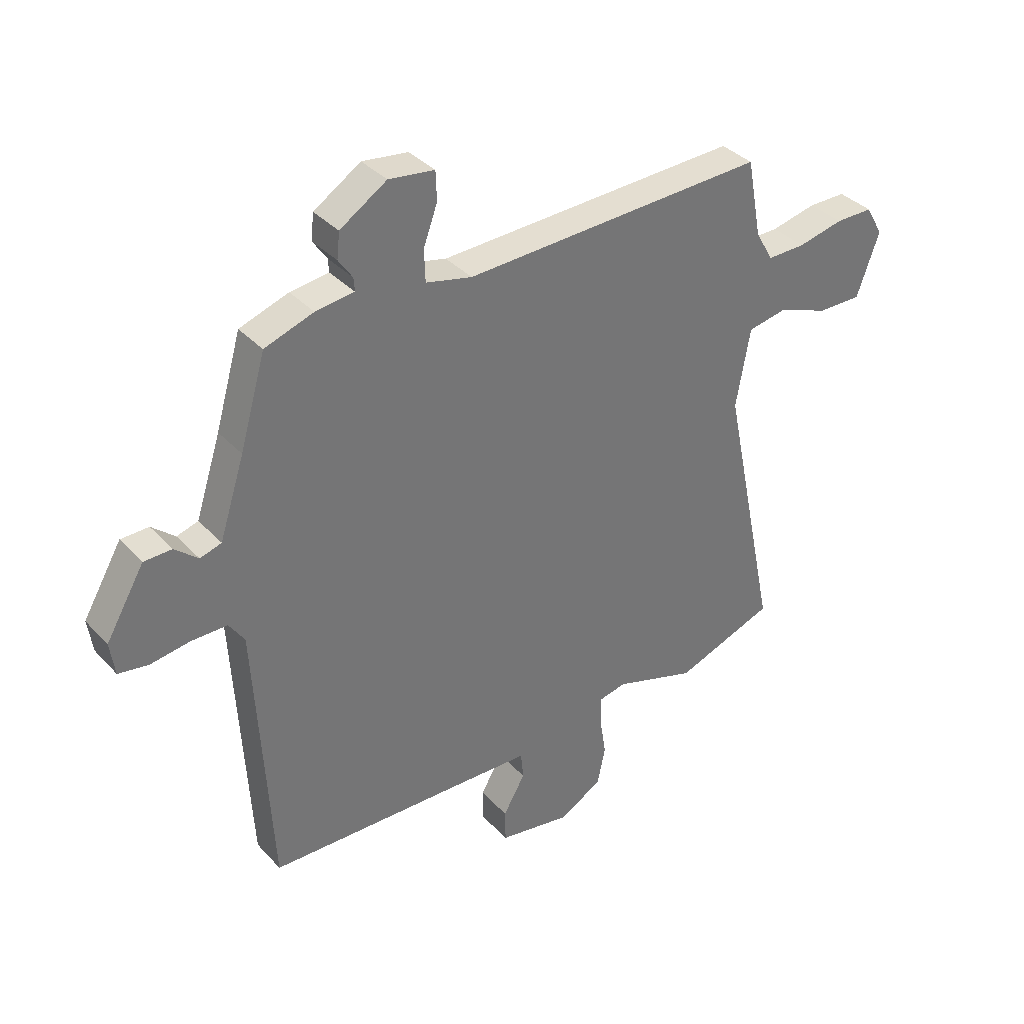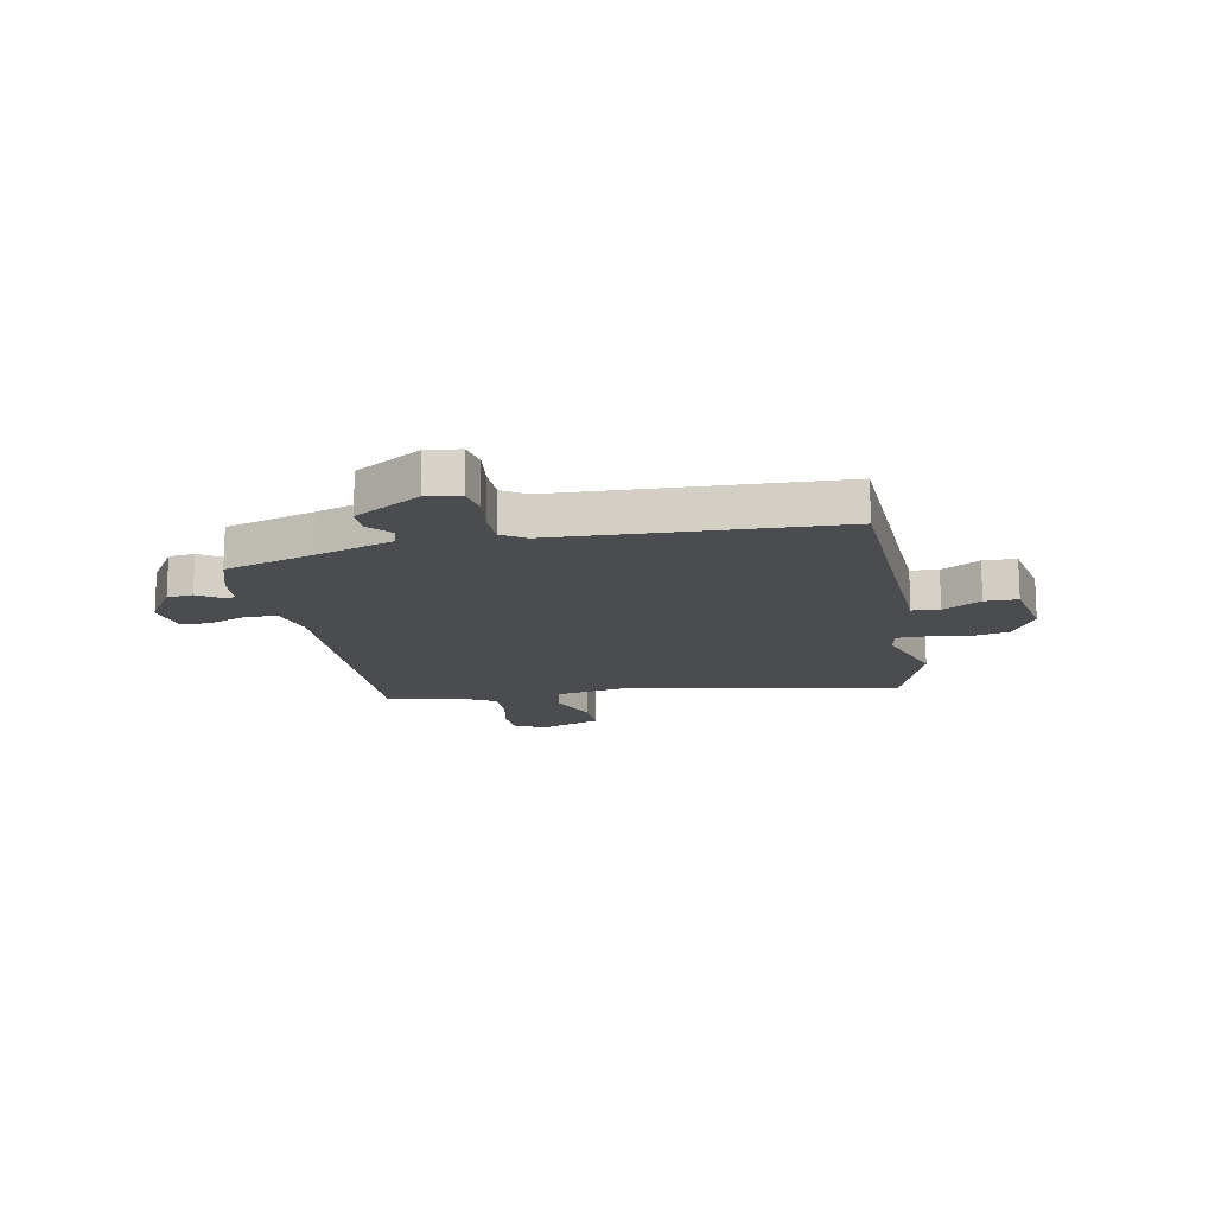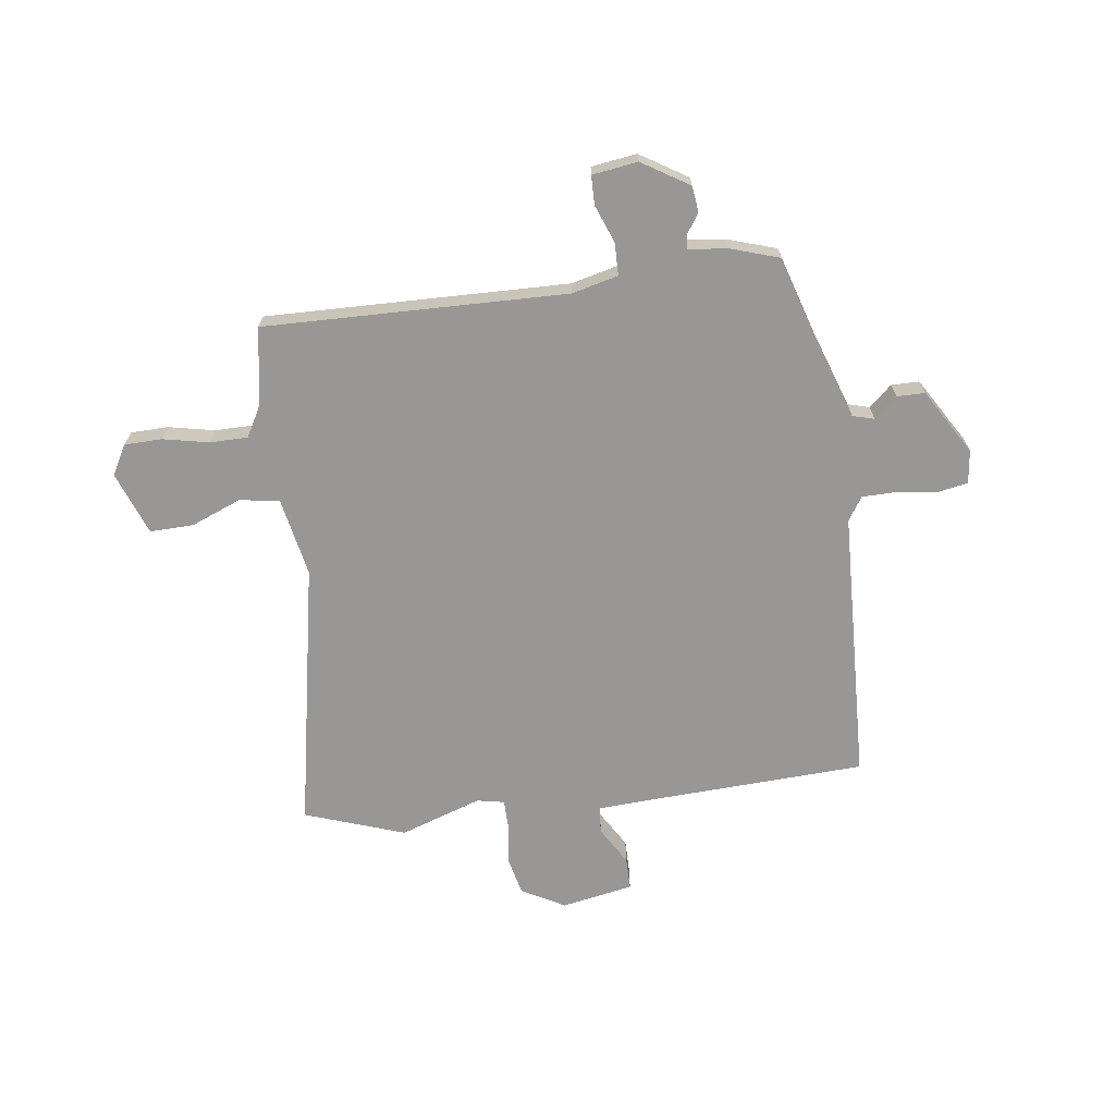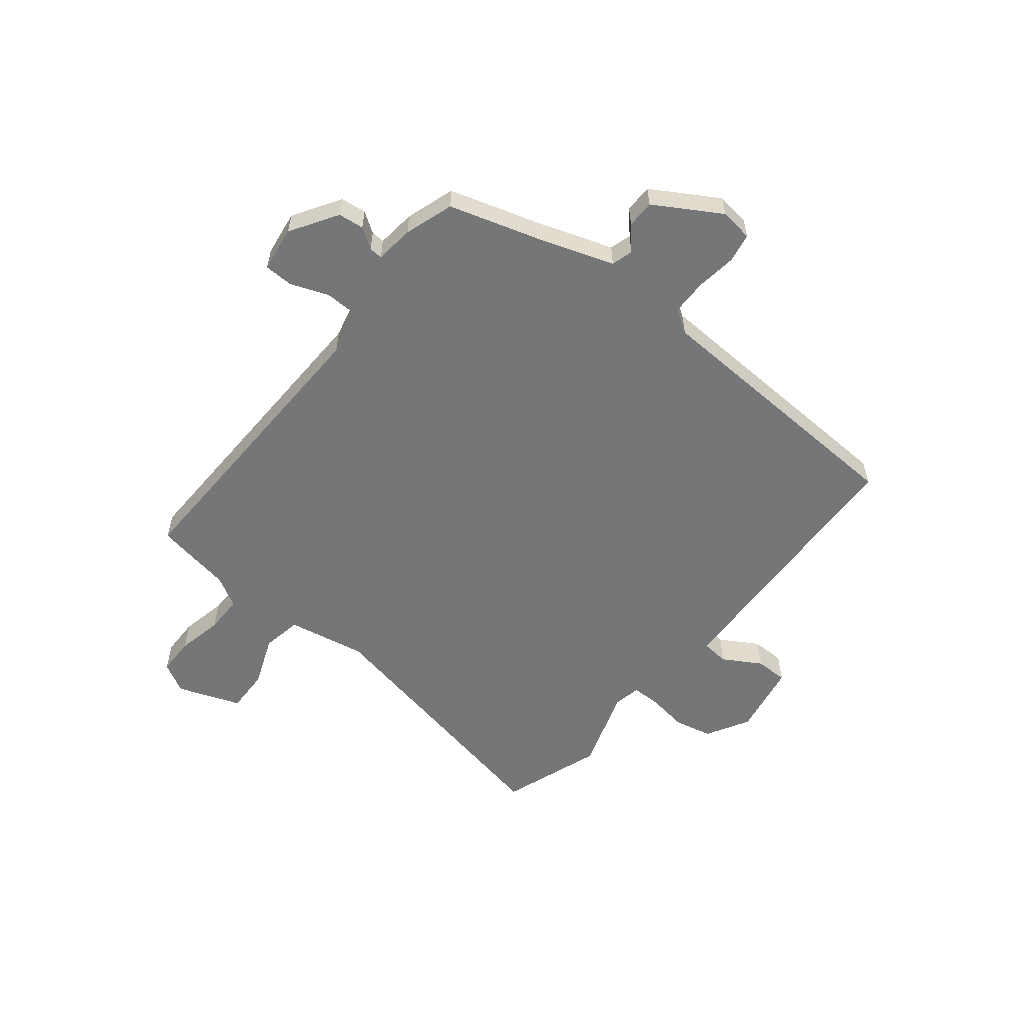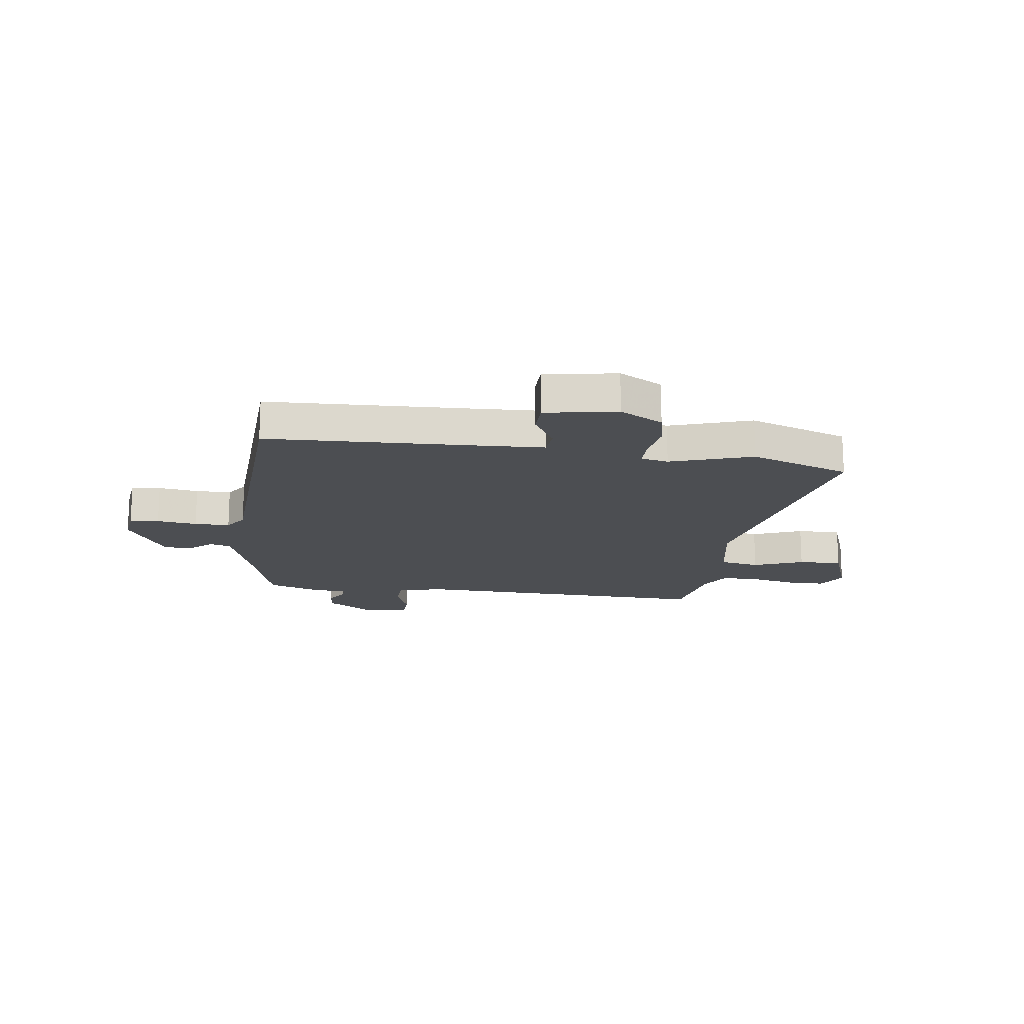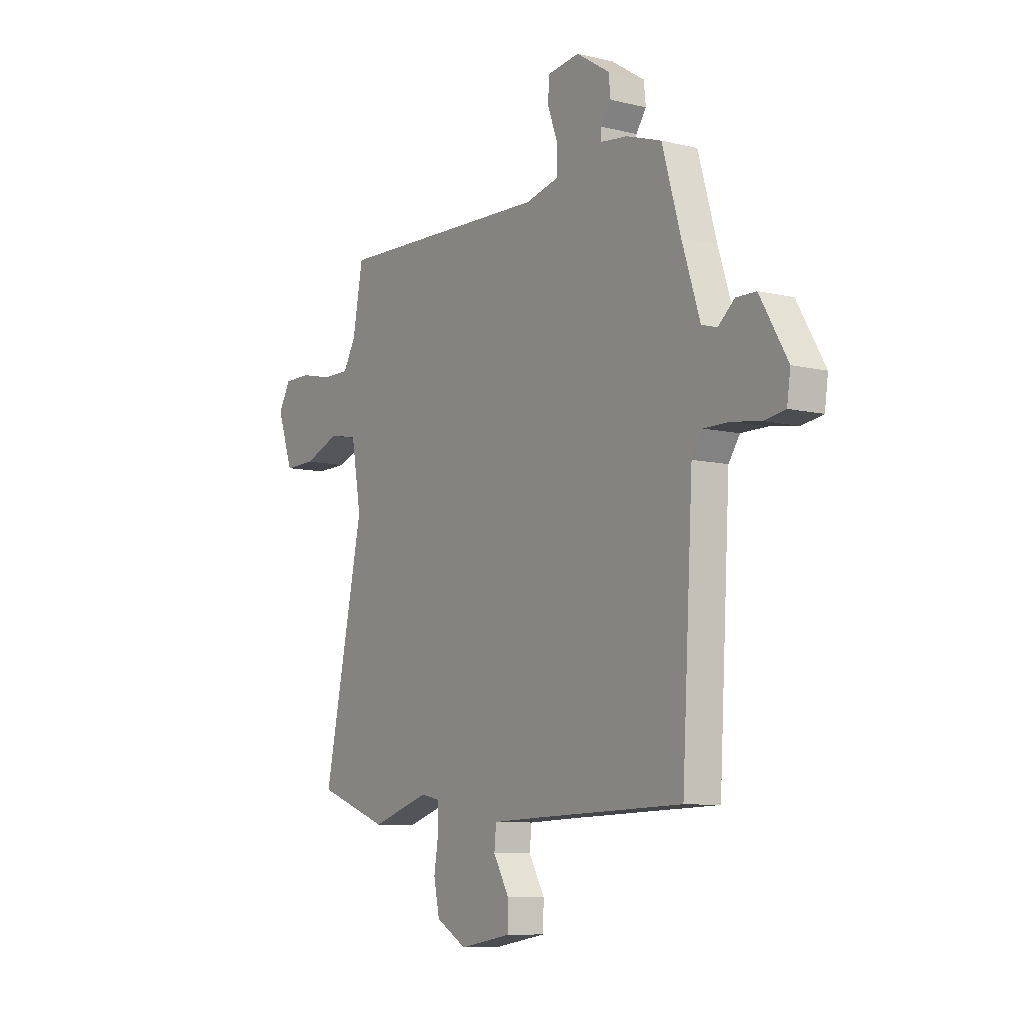
<metadata>
{"format":"obj","ext":"obj","renderer":"f3d","projection":"perspective","resolution":1024,"background":"white","views":[{"elev":35.9,"azim":143.6,"up":"+Z"},{"elev":-15.0,"azim":101.7,"up":"+Y"},{"elev":-68.2,"azim":8.5,"up":"+Y"},{"elev":-56.8,"azim":51.9,"up":"+Y"},{"elev":-16.8,"azim":172.7,"up":"+Y"},{"elev":-8.6,"azim":56.9,"up":"+Z"}]}
</metadata>
<code>
v -0.434 0.07 -0.524
v -0.62 0.07 -0.456
v -0.515 0.07 0.047
v -0.541 0.07 0.194
v -0.615 0.07 0.208
v -0.709 0.07 0.172
v -0.791 0.07 0.171
v -0.833 0.07 0.289
v -0.801 0.07 0.345
v -0.731 0.07 0.345
v -0.646 0.07 0.326
v -0.575 0.07 0.325
v -0.542 0.07 0.382
v -0.515 0.07 0.527
v 0.05 0.07 0.505
v 0.136 0.07 0.525
v 0.138 0.07 0.585
v 0.112 0.07 0.656
v 0.114 0.07 0.71
v 0.199 0.07 0.721
v 0.286 0.07 0.665
v 0.291 0.07 0.617
v 0.265 0.07 0.579
v 0.263 0.07 0.554
v 0.335 0.07 0.545
v 0.426 0.07 0.514
v 0.474 0.07 0.348
v 0.521 0.07 0.203
v 0.561 0.07 0.191
v 0.604 0.07 0.228
v 0.656 0.07 0.227
v 0.728 0.07 0.104
v 0.719 0.07 0.042
v 0.664 0.07 0.033
v 0.589 0.07 0.044
v 0.523 0.07 0.044
v 0.494 0.07 0.001
v 0.465 0.07 -0.511
v 0.093 0.07 -0.522
v -0.047 0.07 -0.527
v -0.052 0.07 -0.578
v -0.011 0.07 -0.649
v -0.012 0.07 -0.71
v -0.147 0.07 -0.733
v -0.227 0.07 -0.687
v -0.242 0.07 -0.615
v -0.23 0.07 -0.54
v -0.23 0.07 -0.486
v -0.281 0.07 -0.475
v -0.434 0 -0.524
v -0.62 0 -0.456
v -0.515 0 0.047
v -0.541 0 0.194
v -0.615 0 0.208
v -0.709 0 0.172
v -0.791 0 0.171
v -0.833 0 0.289
v -0.801 0 0.345
v -0.731 0 0.345
v -0.646 0 0.326
v -0.575 0 0.325
v -0.542 0 0.382
v -0.515 0 0.527
v 0.05 0 0.505
v 0.136 0 0.525
v 0.138 0 0.585
v 0.112 0 0.656
v 0.114 0 0.71
v 0.199 0 0.721
v 0.286 0 0.665
v 0.291 0 0.617
v 0.265 0 0.579
v 0.263 0 0.554
v 0.335 0 0.545
v 0.426 0 0.514
v 0.474 0 0.348
v 0.521 0 0.203
v 0.561 0 0.191
v 0.604 0 0.228
v 0.656 0 0.227
v 0.728 0 0.104
v 0.719 0 0.042
v 0.664 0 0.033
v 0.589 0 0.044
v 0.523 0 0.044
v 0.494 0 0.001
v 0.465 0 -0.511
v 0.093 0 -0.522
v -0.047 0 -0.527
v -0.052 0 -0.578
v -0.011 0 -0.649
v -0.012 0 -0.71
v -0.147 0 -0.733
v -0.227 0 -0.687
v -0.242 0 -0.615
v -0.23 0 -0.54
v -0.23 0 -0.486
v -0.281 0 -0.475
f 45 46 47
f 44 45 47
f 43 44 47
f 42 43 47
f 41 42 47
f 40 41 47 48
f 39 40 48
f 39 48 49
f 38 39 49
f 37 38 49
f 33 34 35
f 32 33 35
f 31 32 35
f 30 31 35
f 29 30 35
f 28 29 35 36
f 1 2 3
f 49 1 3
f 37 49 3
f 36 37 3
f 28 36 3
f 27 28 3
f 21 22 23
f 20 21 23
f 19 20 23
f 18 19 23
f 17 18 23
f 16 17 23 24
f 27 3 4
f 26 27 4
f 25 26 4
f 24 25 4
f 16 24 4
f 15 16 4
f 9 10 11
f 8 9 11
f 7 8 11
f 6 7 11
f 5 6 11
f 5 11 12
f 4 5 12 13
f 4 13 14 15
f 96 95 94
f 96 94 93
f 96 93 92
f 96 92 91
f 96 91 90
f 97 96 90 89
f 97 89 88
f 98 97 88
f 98 88 87
f 98 87 86
f 84 83 82
f 84 82 81
f 84 81 80
f 84 80 79
f 84 79 78
f 85 84 78 77
f 52 51 50
f 52 50 98
f 52 98 86
f 52 86 85
f 52 85 77
f 52 77 76
f 72 71 70
f 72 70 69
f 72 69 68
f 72 68 67
f 72 67 66
f 73 72 66 65
f 53 52 76
f 53 76 75
f 53 75 74
f 53 74 73
f 53 73 65
f 53 65 64
f 60 59 58
f 60 58 57
f 60 57 56
f 60 56 55
f 60 55 54
f 61 60 54
f 62 61 54 53
f 64 63 62 53
f 1 50 51 2
f 2 51 52 3
f 3 52 53 4
f 4 53 54 5
f 5 54 55 6
f 6 55 56 7
f 7 56 57 8
f 8 57 58 9
f 9 58 59 10
f 10 59 60 11
f 11 60 61 12
f 12 61 62 13
f 13 62 63 14
f 14 63 64 15
f 15 64 65 16
f 16 65 66 17
f 17 66 67 18
f 18 67 68 19
f 19 68 69 20
f 20 69 70 21
f 21 70 71 22
f 22 71 72 23
f 23 72 73 24
f 24 73 74 25
f 25 74 75 26
f 26 75 76 27
f 27 76 77 28
f 28 77 78 29
f 29 78 79 30
f 30 79 80 31
f 31 80 81 32
f 32 81 82 33
f 33 82 83 34
f 34 83 84 35
f 35 84 85 36
f 36 85 86 37
f 37 86 87 38
f 38 87 88 39
f 39 88 89 40
f 40 89 90 41
f 41 90 91 42
f 42 91 92 43
f 43 92 93 44
f 44 93 94 45
f 45 94 95 46
f 46 95 96 47
f 47 96 97 48
f 48 97 98 49
f 49 98 50 1

</code>
